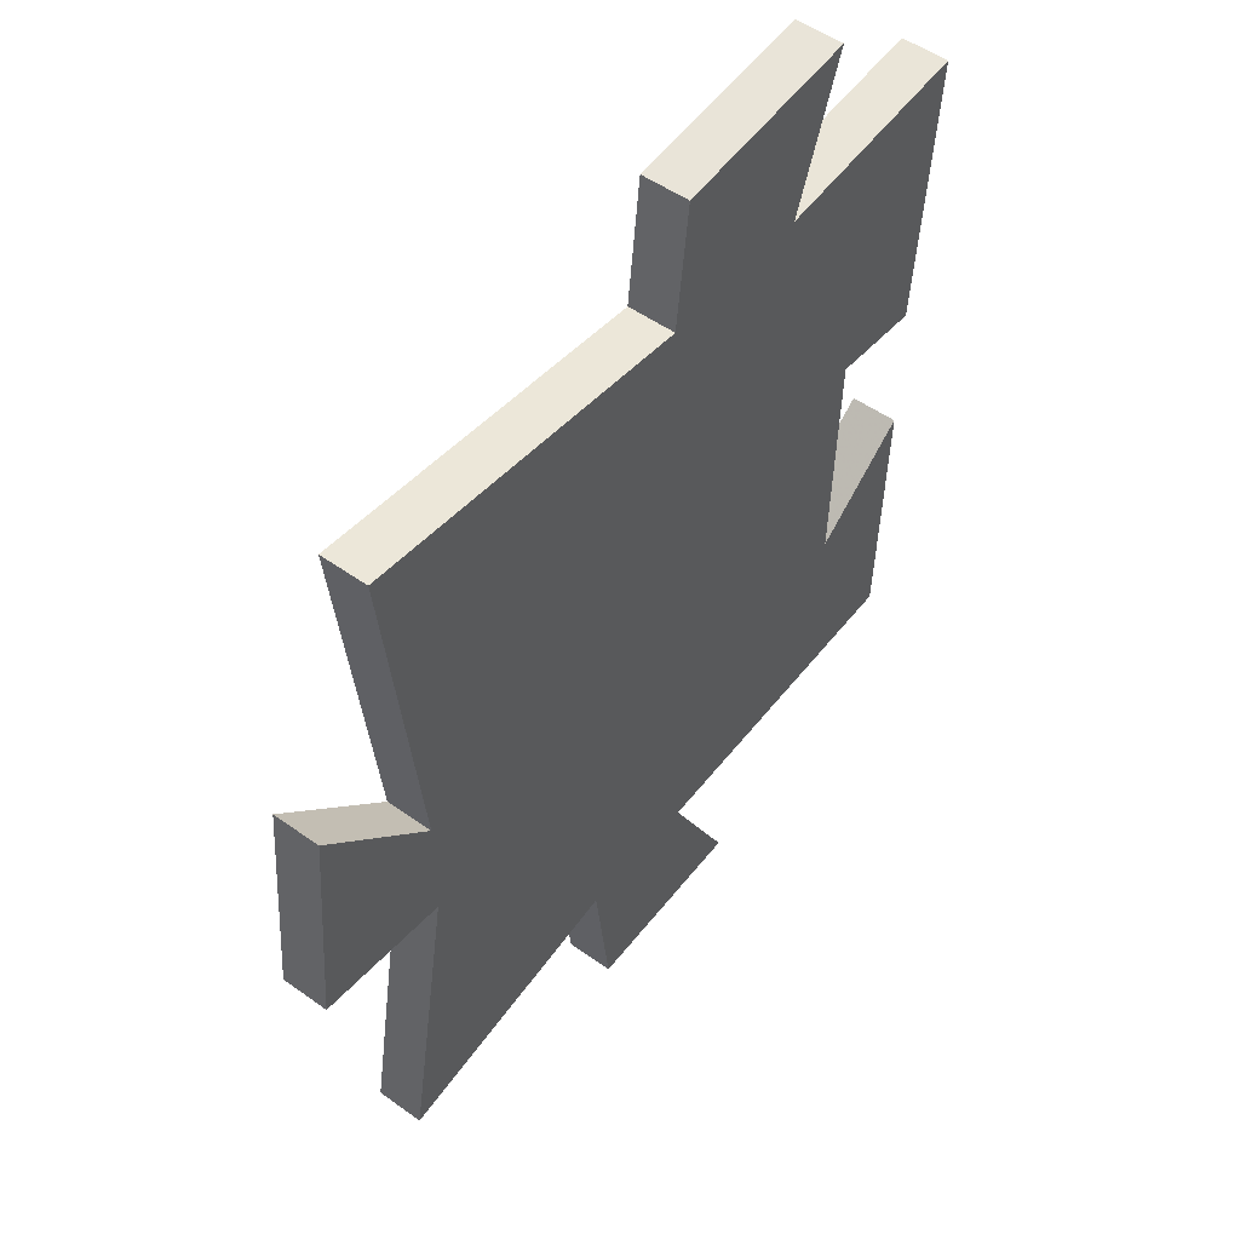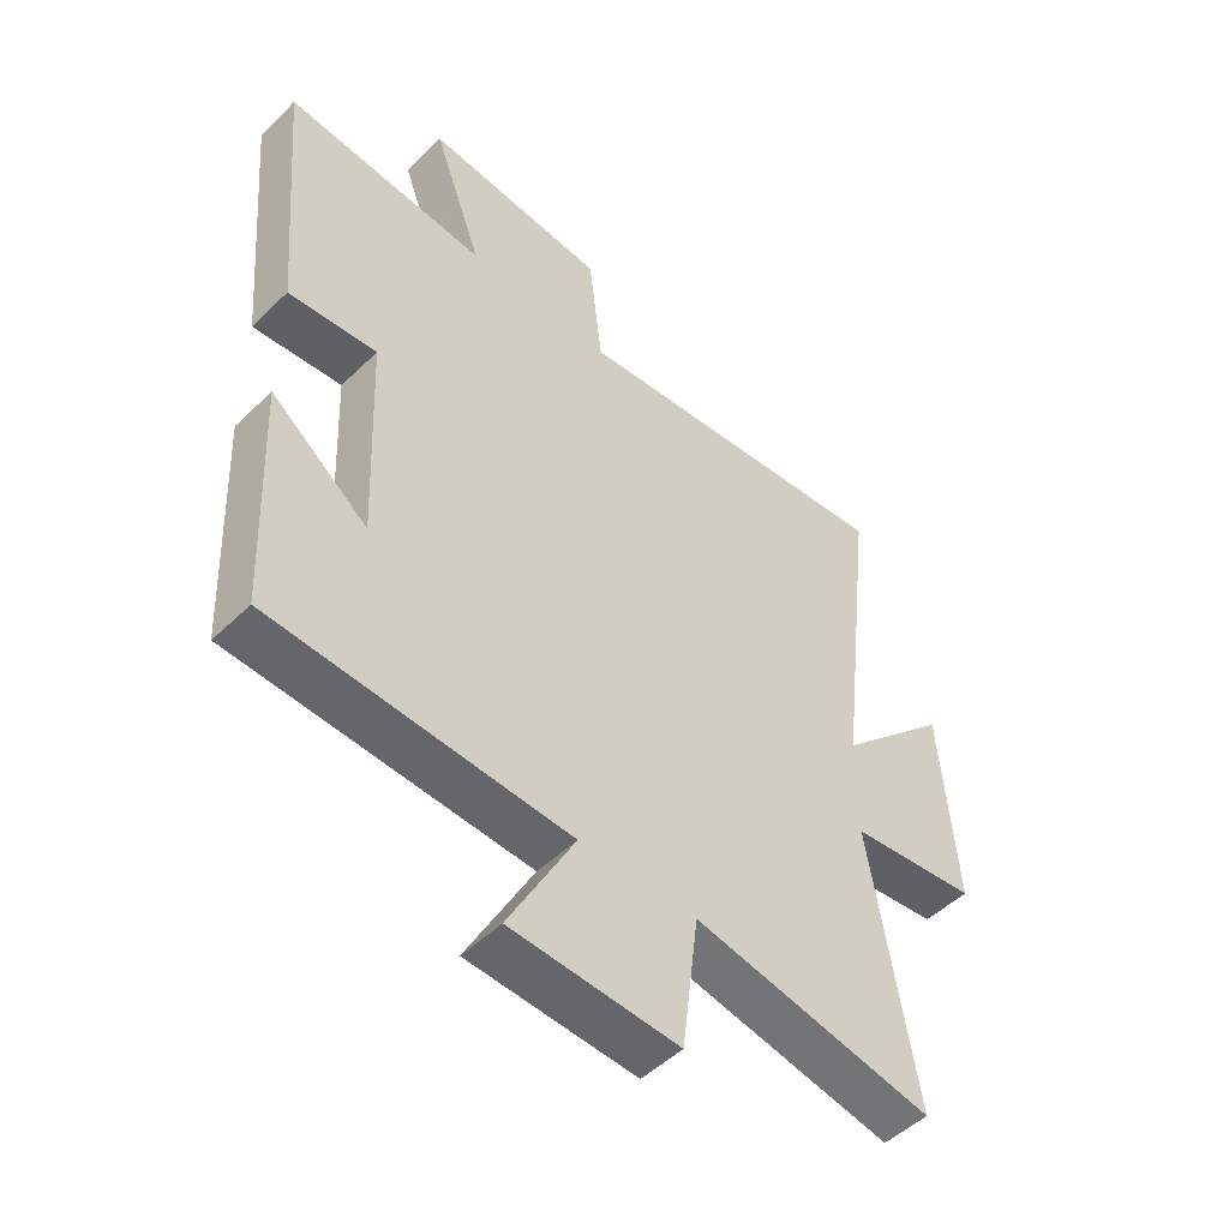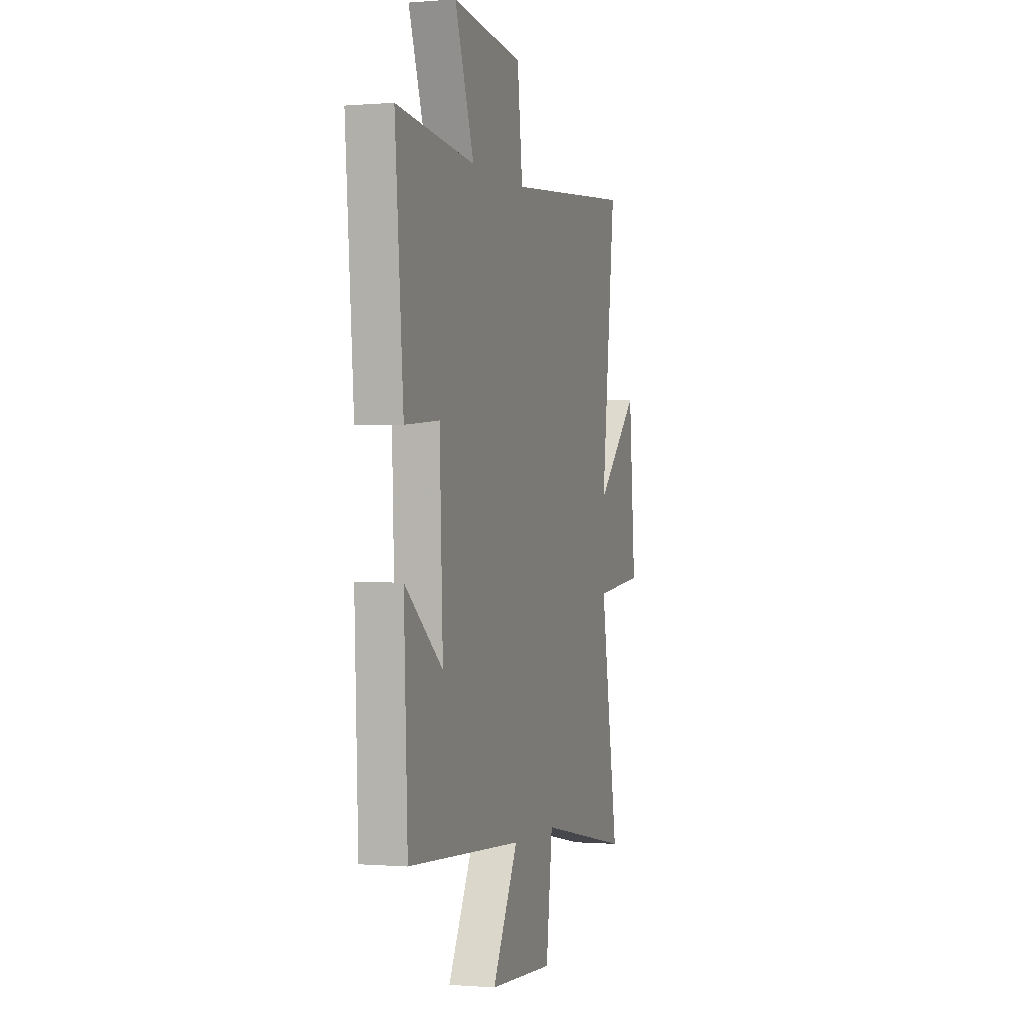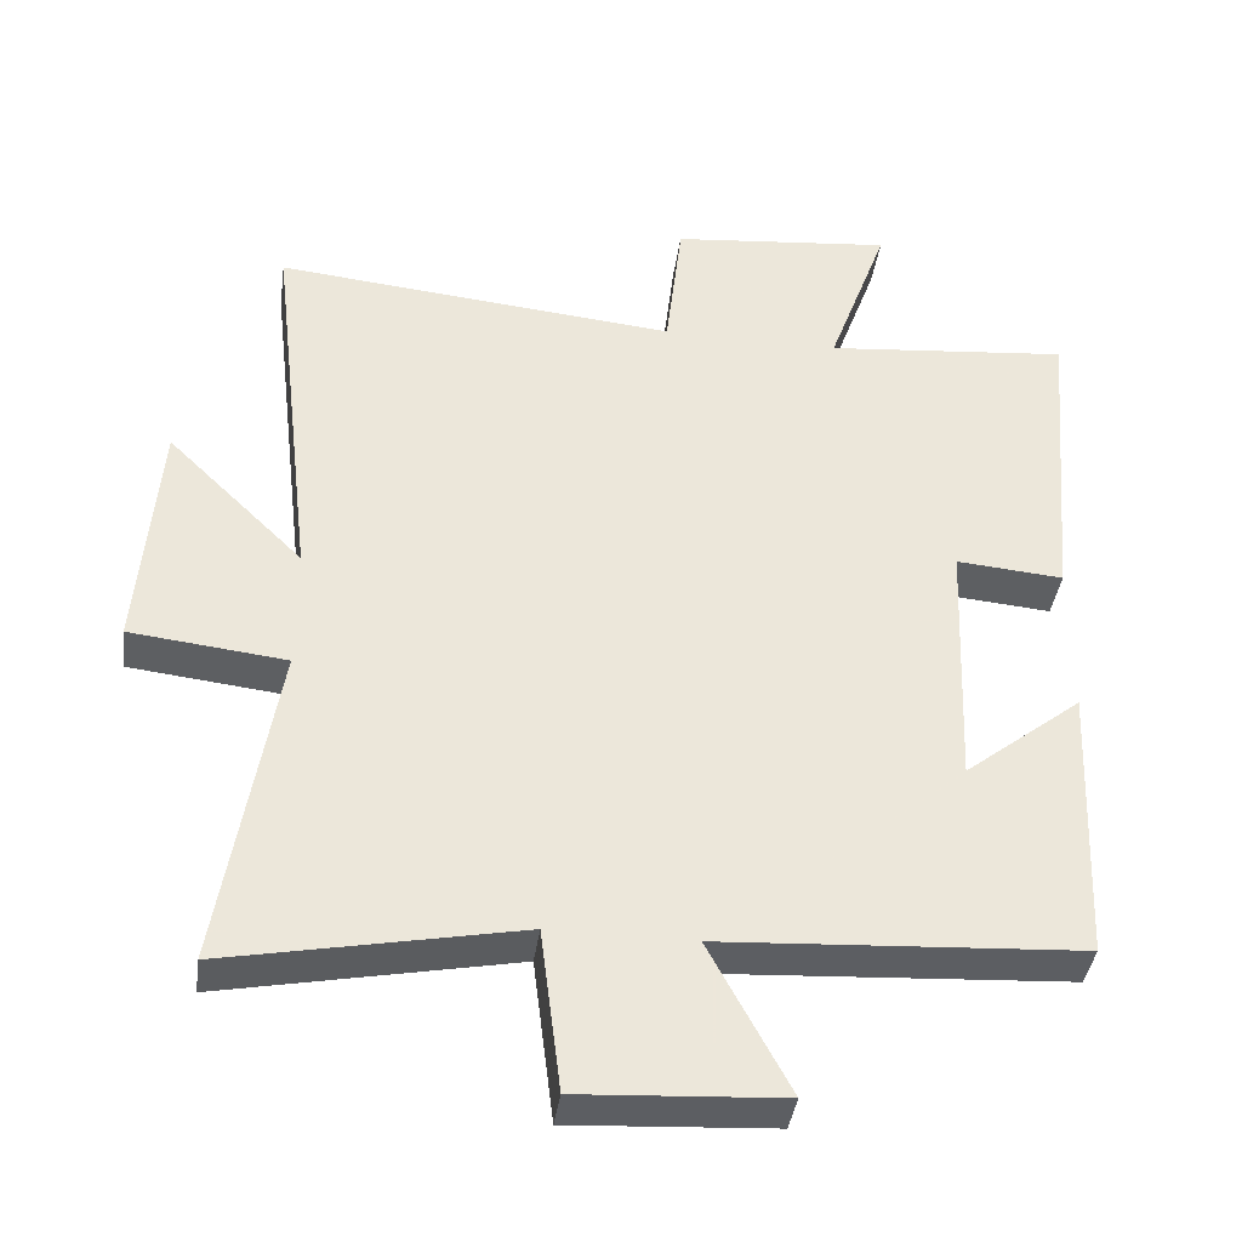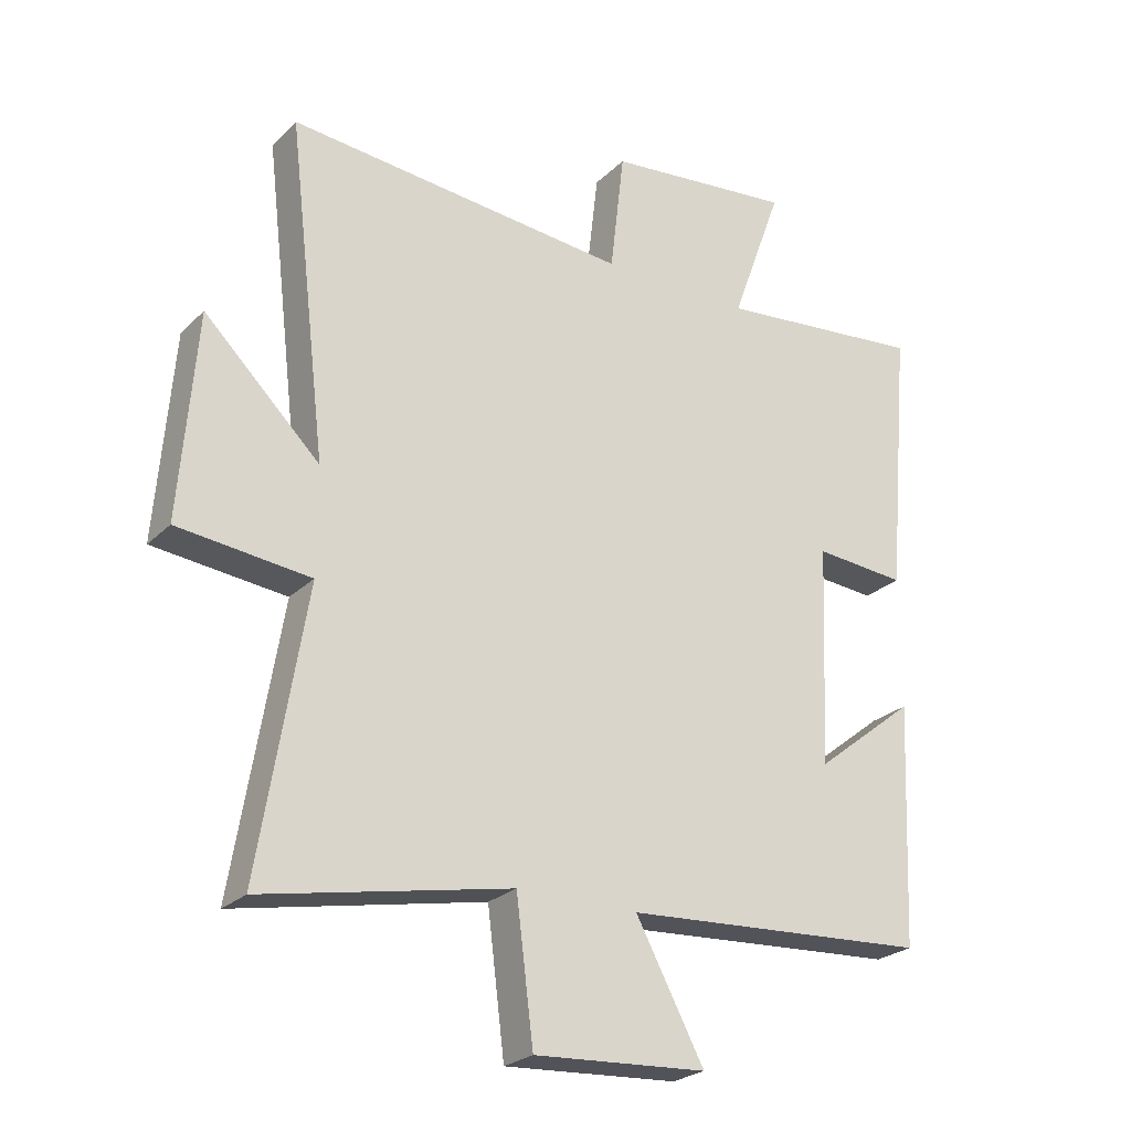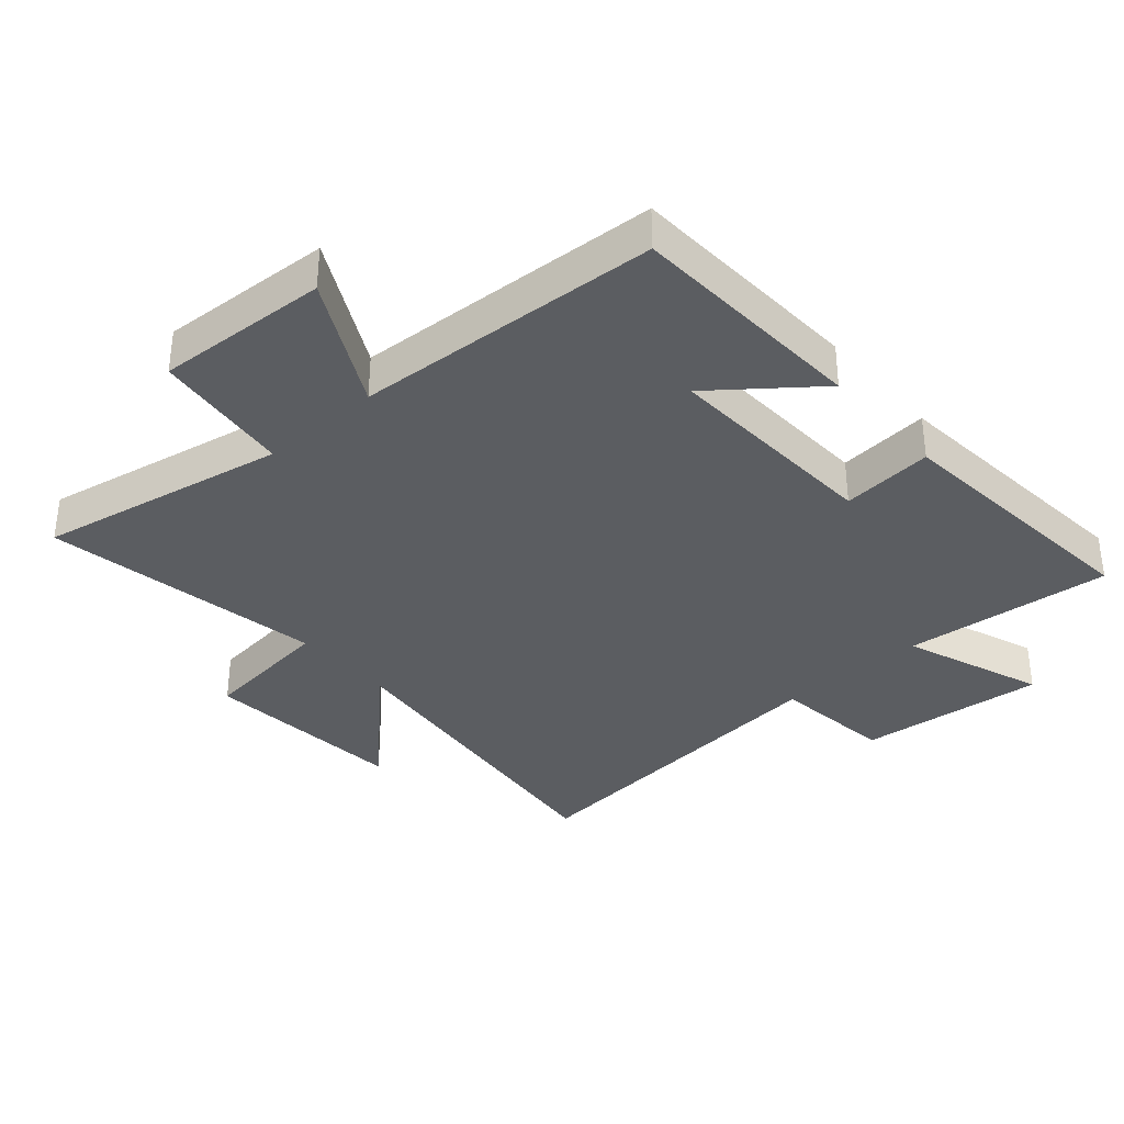
<metadata>
{"format":"obj","ext":"obj","renderer":"f3d","projection":"perspective","resolution":1024,"background":"white","views":[{"elev":51.1,"azim":127.9,"up":"+Z"},{"elev":-49.7,"azim":-43.2,"up":"+Z"},{"elev":-0.4,"azim":-72.5,"up":"+Z"},{"elev":-39.3,"azim":172.1,"up":"+Z"},{"elev":-24.8,"azim":146.5,"up":"+Z"},{"elev":-35.5,"azim":-138.6,"up":"+Y"}]}
</metadata>
<code>
v 0.573 0.07 -0.576
v 0.185 0.07 -0.5
v 0.158 0.07 -0.716
v -0.112 0.07 -0.7
v -0.005 0.07 -0.5
v -0.484 0.07 -0.471
v -0.5 0.07 -0.095
v -0.343 0.07 -0.219
v -0.357 0.07 0.125
v -0.5 0.07 0.113
v -0.536 0.07 0.532
v -0.21 0.07 0.5
v -0.29 0.07 0.72
v 0.004 0.07 0.69
v 0.026 0.07 0.5
v 0.561 0.07 0.551
v 0.5 0.07 0.03
v 0.681 0.07 0.207
v 0.707 0.07 -0.113
v 0.5 0.07 -0.136
v 0.573 0 -0.576
v 0.185 0 -0.5
v 0.158 0 -0.716
v -0.112 0 -0.7
v -0.005 0 -0.5
v -0.484 0 -0.471
v -0.5 0 -0.095
v -0.343 0 -0.219
v -0.357 0 0.125
v -0.5 0 0.113
v -0.536 0 0.532
v -0.21 0 0.5
v -0.29 0 0.72
v 0.004 0 0.69
v 0.026 0 0.5
v 0.561 0 0.551
v 0.5 0 0.03
v 0.681 0 0.207
v 0.707 0 -0.113
v 0.5 0 -0.136
f 17 18 19 20
f 15 16 17
f 15 17 20
f 12 13 14 15
f 12 15 20 1
f 9 10 11 12
f 8 9 12 1
f 5 6 7 8
f 2 3 4 5
f 2 5 8
f 1 2 8
f 40 39 38 37
f 37 36 35
f 40 37 35
f 35 34 33 32
f 21 40 35 32
f 32 31 30 29
f 21 32 29 28
f 28 27 26 25
f 25 24 23 22
f 28 25 22
f 28 22 21
f 1 21 22 2
f 2 22 23 3
f 3 23 24 4
f 4 24 25 5
f 5 25 26 6
f 6 26 27 7
f 7 27 28 8
f 8 28 29 9
f 9 29 30 10
f 10 30 31 11
f 11 31 32 12
f 12 32 33 13
f 13 33 34 14
f 14 34 35 15
f 15 35 36 16
f 16 36 37 17
f 17 37 38 18
f 18 38 39 19
f 19 39 40 20
f 20 40 21 1

</code>
